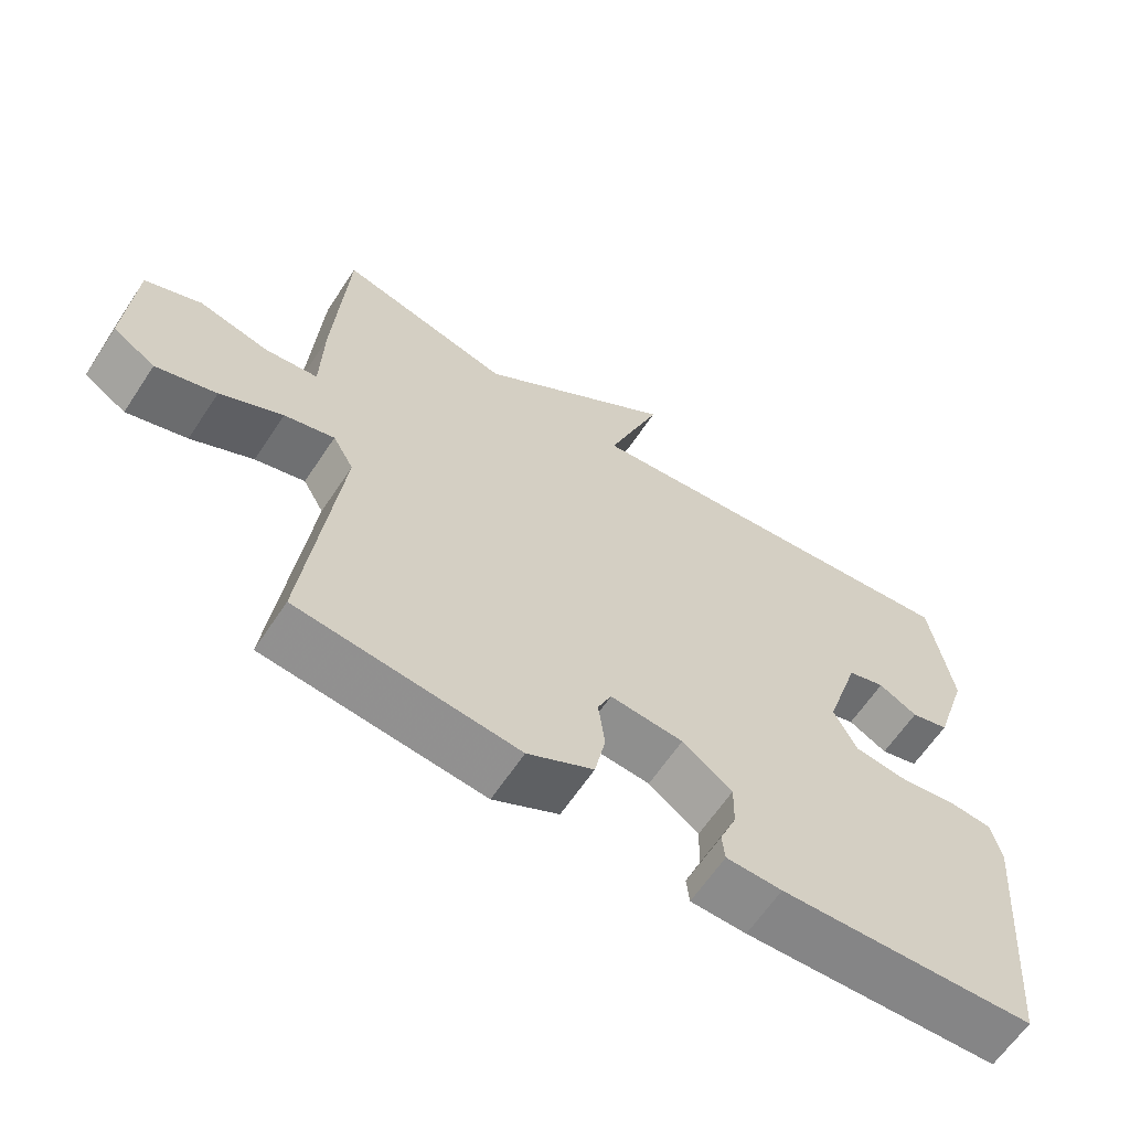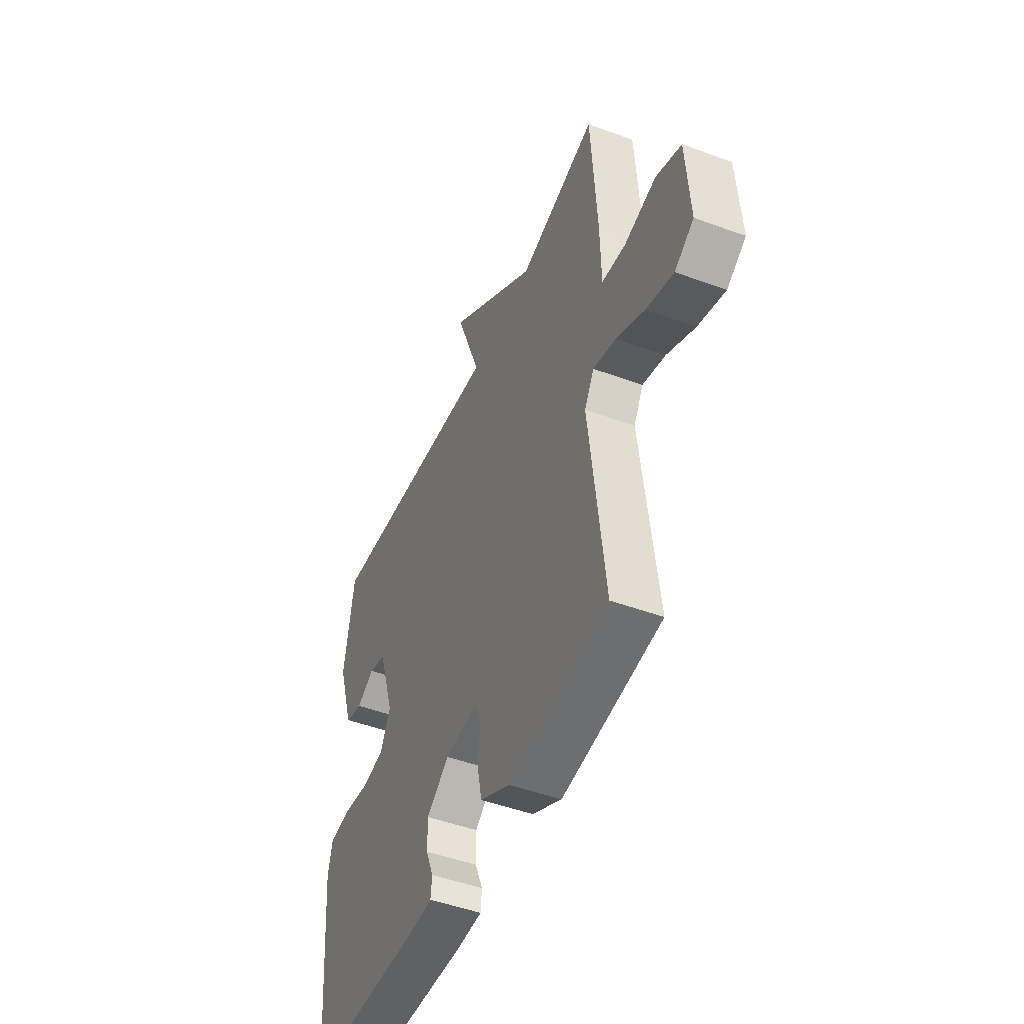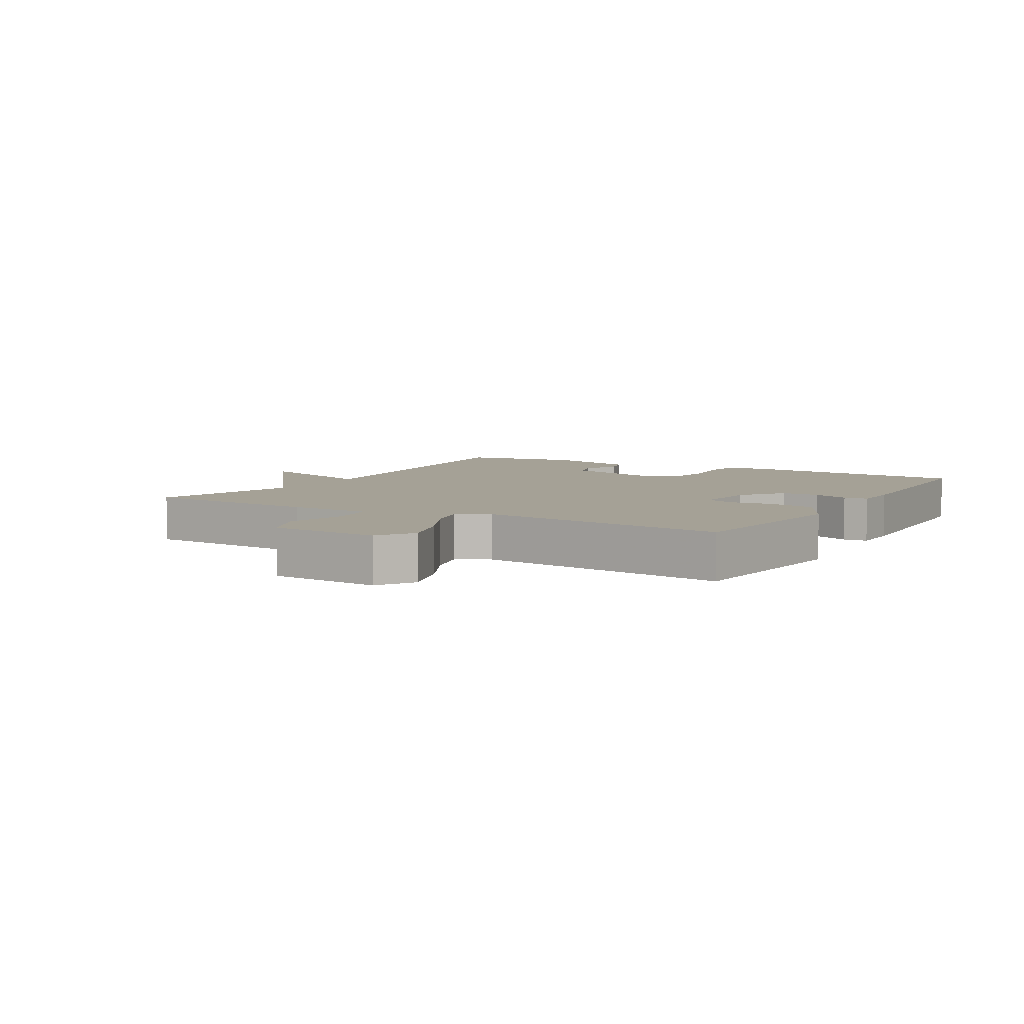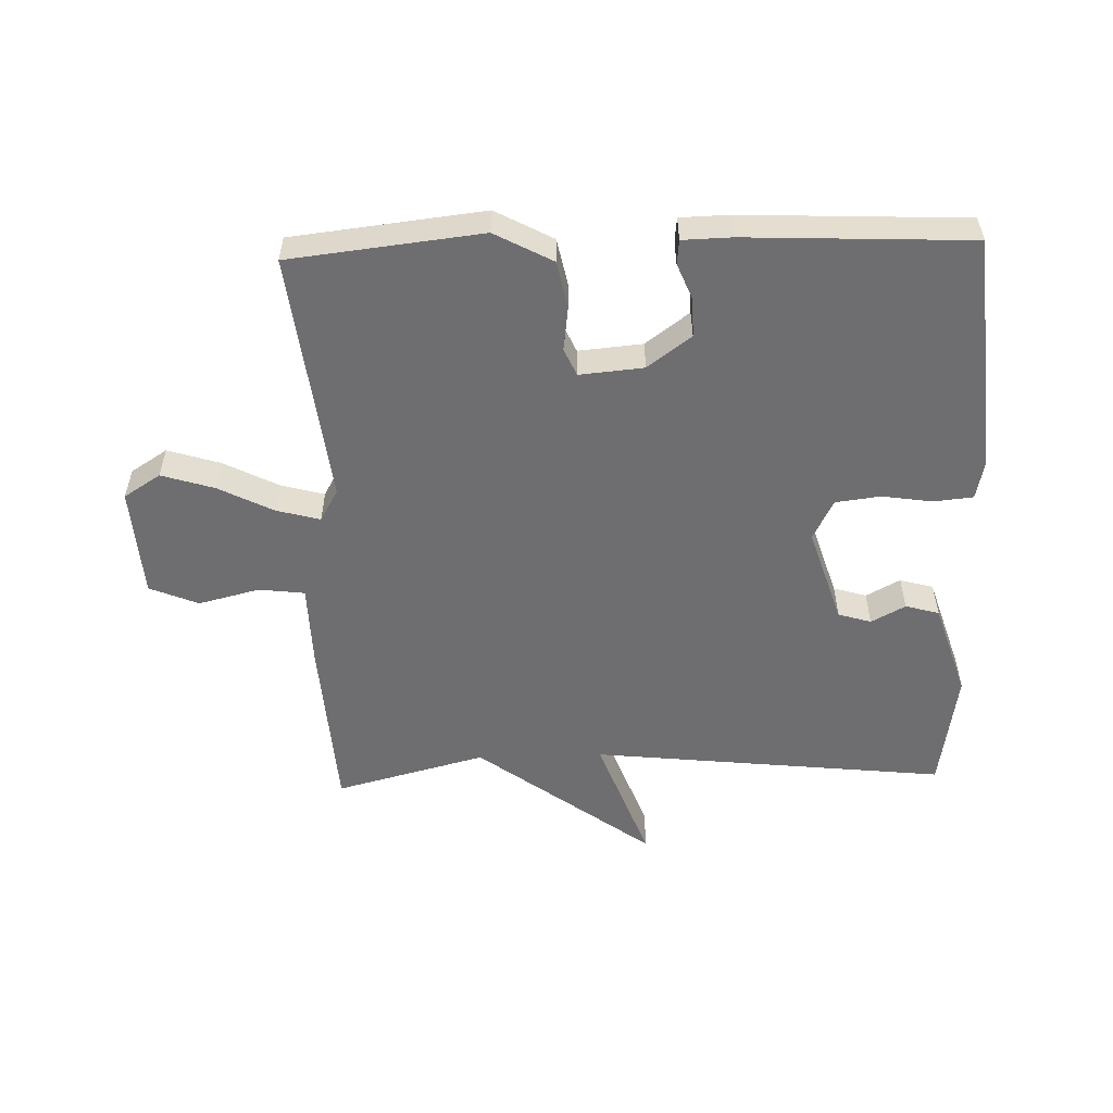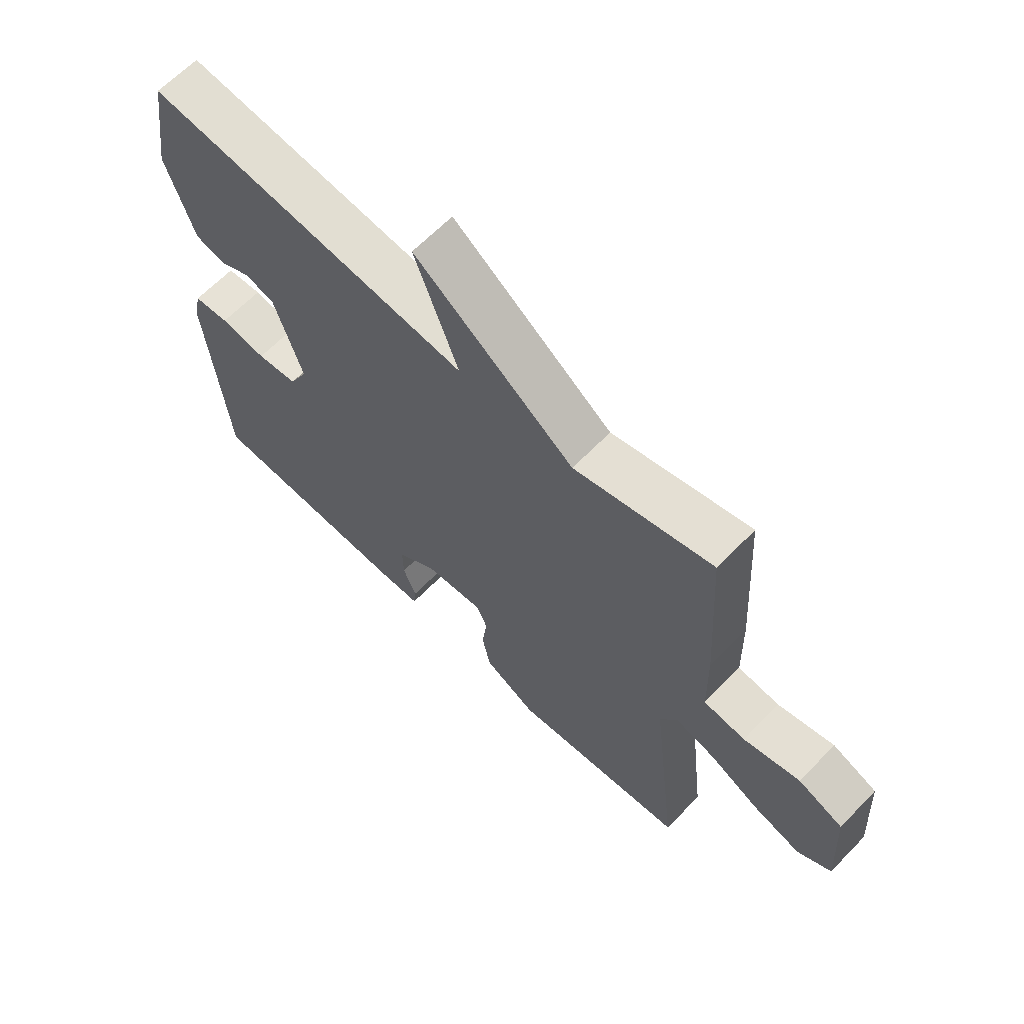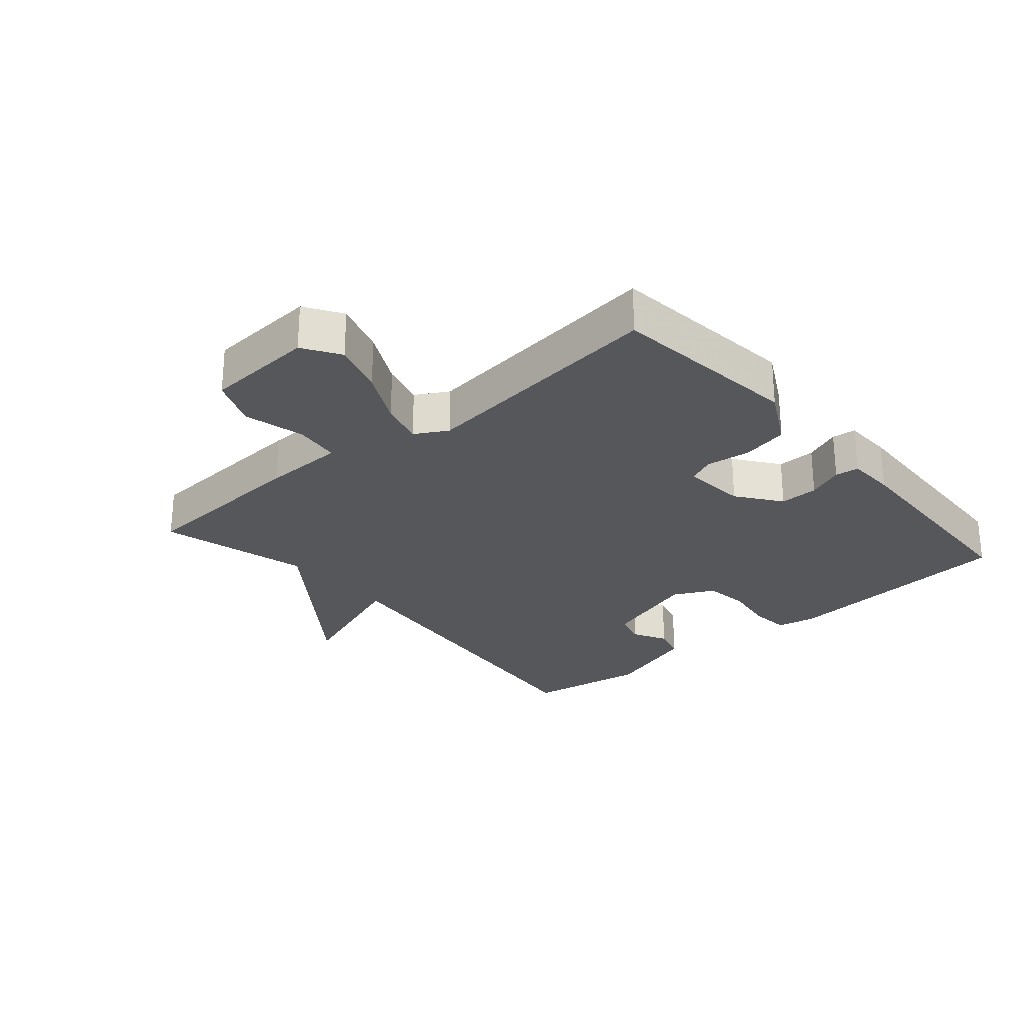
<metadata>
{"format":"obj","ext":"obj","renderer":"f3d","projection":"perspective","resolution":1024,"background":"white","views":[{"elev":-63.1,"azim":146.5,"up":"+Z"},{"elev":-48.0,"azim":67.5,"up":"+Z"},{"elev":6.0,"azim":120.3,"up":"+Y"},{"elev":-54.4,"azim":-178.2,"up":"+Y"},{"elev":64.4,"azim":44.1,"up":"+Z"},{"elev":-26.5,"azim":130.8,"up":"+Y"}]}
</metadata>
<code>
v -0.5 0.07 0.5
v 0.062 0.07 0.438
v -0.013 0.07 0.643
v 0.262 0.07 0.438
v 0.5 0.07 0.5
v 0.518 0.07 0.218
v 0.521 0.07 0.088
v 0.593 0.07 0.079
v 0.69 0.07 0.103
v 0.767 0.07 0.071
v 0.778 0.07 -0.104
v 0.72 0.07 -0.141
v 0.637 0.07 -0.115
v 0.551 0.07 -0.071
v 0.482 0.07 -0.052
v 0.453 0.07 -0.103
v 0.5 0.07 -0.5
v 0.197 0.07 -0.534
v 0.106 0.07 -0.485
v 0.091 0.07 -0.412
v 0.1 0.07 -0.341
v 0.081 0.07 -0.298
v -0.02 0.07 -0.307
v -0.089 0.07 -0.358
v -0.088 0.07 -0.419
v -0.065 0.07 -0.476
v -0.069 0.07 -0.514
v -0.146 0.07 -0.516
v -0.5 0.07 -0.5
v -0.533 0.07 -0.122
v -0.52 0.07 -0.062
v -0.458 0.07 -0.056
v -0.378 0.07 -0.068
v -0.307 0.07 -0.059
v -0.275 0.07 0.005
v -0.323 0.07 0.157
v -0.375 0.07 0.173
v -0.429 0.07 0.144
v -0.482 0.07 0.159
v -0.53 0.07 0.309
v -0.5 0 0.5
v 0.062 0 0.438
v -0.013 0 0.643
v 0.262 0 0.438
v 0.5 0 0.5
v 0.518 0 0.218
v 0.521 0 0.088
v 0.593 0 0.079
v 0.69 0 0.103
v 0.767 0 0.071
v 0.778 0 -0.104
v 0.72 0 -0.141
v 0.637 0 -0.115
v 0.551 0 -0.071
v 0.482 0 -0.052
v 0.453 0 -0.103
v 0.5 0 -0.5
v 0.197 0 -0.534
v 0.106 0 -0.485
v 0.091 0 -0.412
v 0.1 0 -0.341
v 0.081 0 -0.298
v -0.02 0 -0.307
v -0.089 0 -0.358
v -0.088 0 -0.419
v -0.065 0 -0.476
v -0.069 0 -0.514
v -0.146 0 -0.516
v -0.5 0 -0.5
v -0.533 0 -0.122
v -0.52 0 -0.062
v -0.458 0 -0.056
v -0.378 0 -0.068
v -0.307 0 -0.059
v -0.275 0 0.005
v -0.323 0 0.157
v -0.375 0 0.173
v -0.429 0 0.144
v -0.482 0 0.159
v -0.53 0 0.309
f 40 1 2
f 39 40 2
f 38 39 2
f 37 38 2
f 36 37 2
f 35 36 2
f 34 35 2
f 31 32 33
f 30 31 33
f 29 30 33
f 28 29 33
f 27 28 33
f 26 27 33
f 25 26 33
f 24 25 33 34
f 23 24 34 2
f 19 20 21
f 18 19 21
f 17 18 21
f 16 17 21
f 15 16 21 22
f 12 13 14
f 11 12 14
f 10 11 14
f 9 10 14
f 8 9 14
f 7 8 14 15
f 15 22 23
f 7 15 23
f 6 7 23
f 5 6 23
f 4 5 23
f 4 23 2
f 2 3 4
f 42 41 80
f 42 80 79
f 42 79 78
f 42 78 77
f 42 77 76
f 42 76 75
f 42 75 74
f 73 72 71
f 73 71 70
f 73 70 69
f 73 69 68
f 73 68 67
f 73 67 66
f 73 66 65
f 74 73 65 64
f 42 74 64 63
f 61 60 59
f 61 59 58
f 61 58 57
f 61 57 56
f 62 61 56 55
f 54 53 52
f 54 52 51
f 54 51 50
f 54 50 49
f 54 49 48
f 55 54 48 47
f 63 62 55
f 63 55 47
f 63 47 46
f 63 46 45
f 63 45 44
f 42 63 44
f 44 43 42
f 1 41 42 2
f 2 42 43 3
f 3 43 44 4
f 4 44 45 5
f 5 45 46 6
f 6 46 47 7
f 7 47 48 8
f 8 48 49 9
f 9 49 50 10
f 10 50 51 11
f 11 51 52 12
f 12 52 53 13
f 13 53 54 14
f 14 54 55 15
f 15 55 56 16
f 16 56 57 17
f 17 57 58 18
f 18 58 59 19
f 19 59 60 20
f 20 60 61 21
f 21 61 62 22
f 22 62 63 23
f 23 63 64 24
f 24 64 65 25
f 25 65 66 26
f 26 66 67 27
f 27 67 68 28
f 28 68 69 29
f 29 69 70 30
f 30 70 71 31
f 31 71 72 32
f 32 72 73 33
f 33 73 74 34
f 34 74 75 35
f 35 75 76 36
f 36 76 77 37
f 37 77 78 38
f 38 78 79 39
f 39 79 80 40
f 40 80 41 1

</code>
